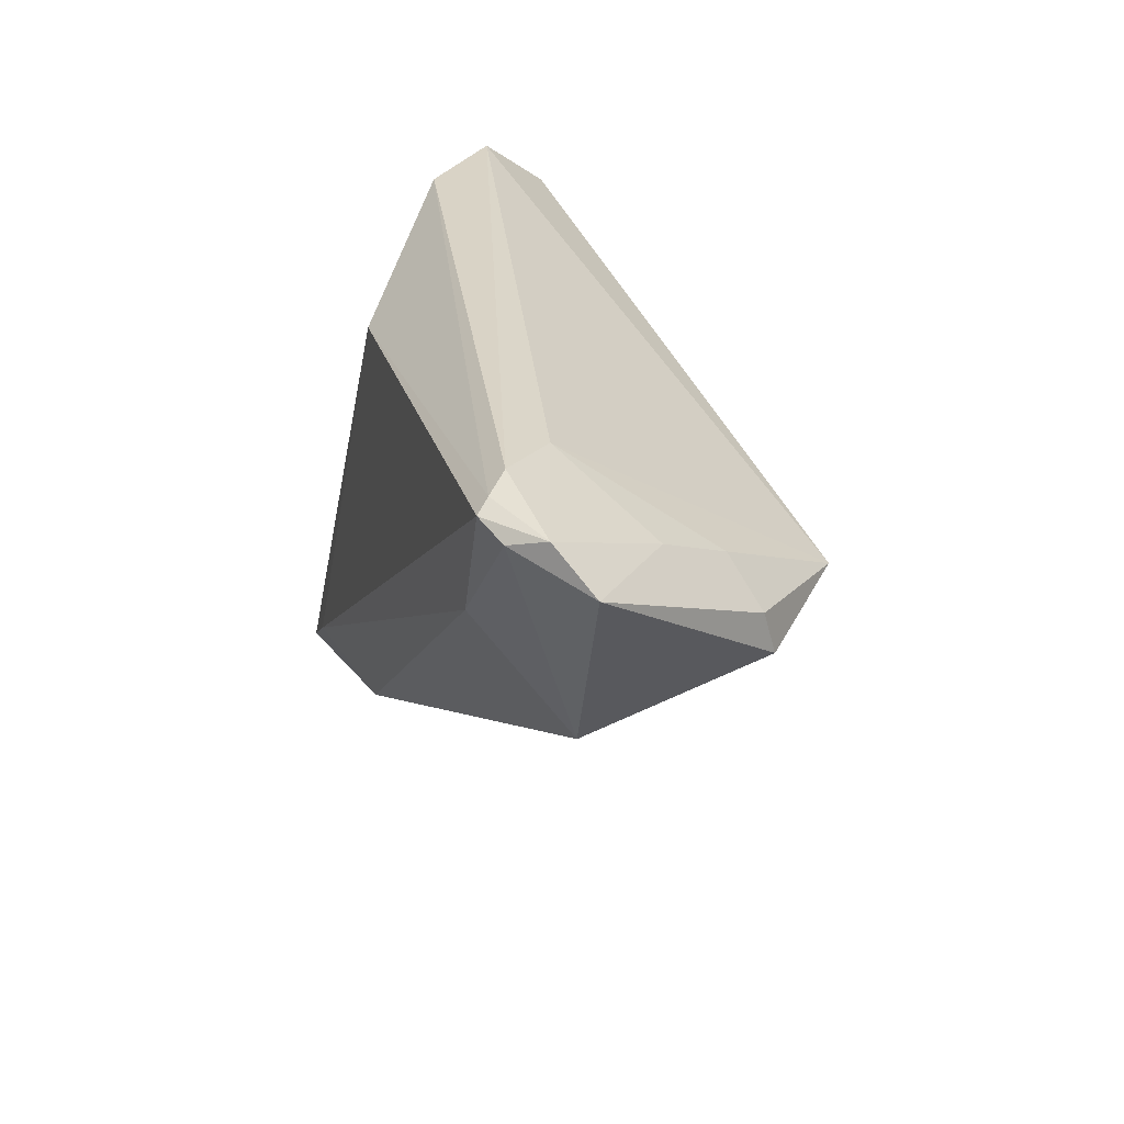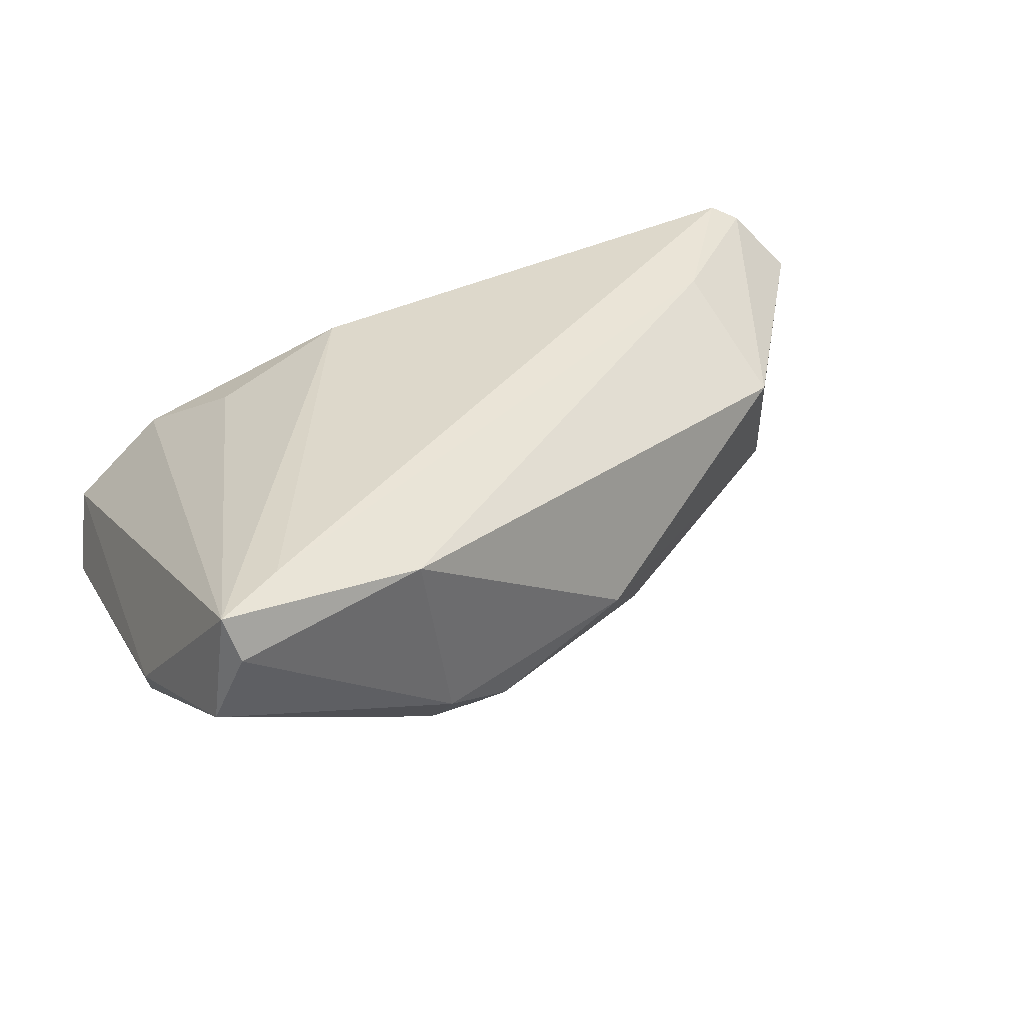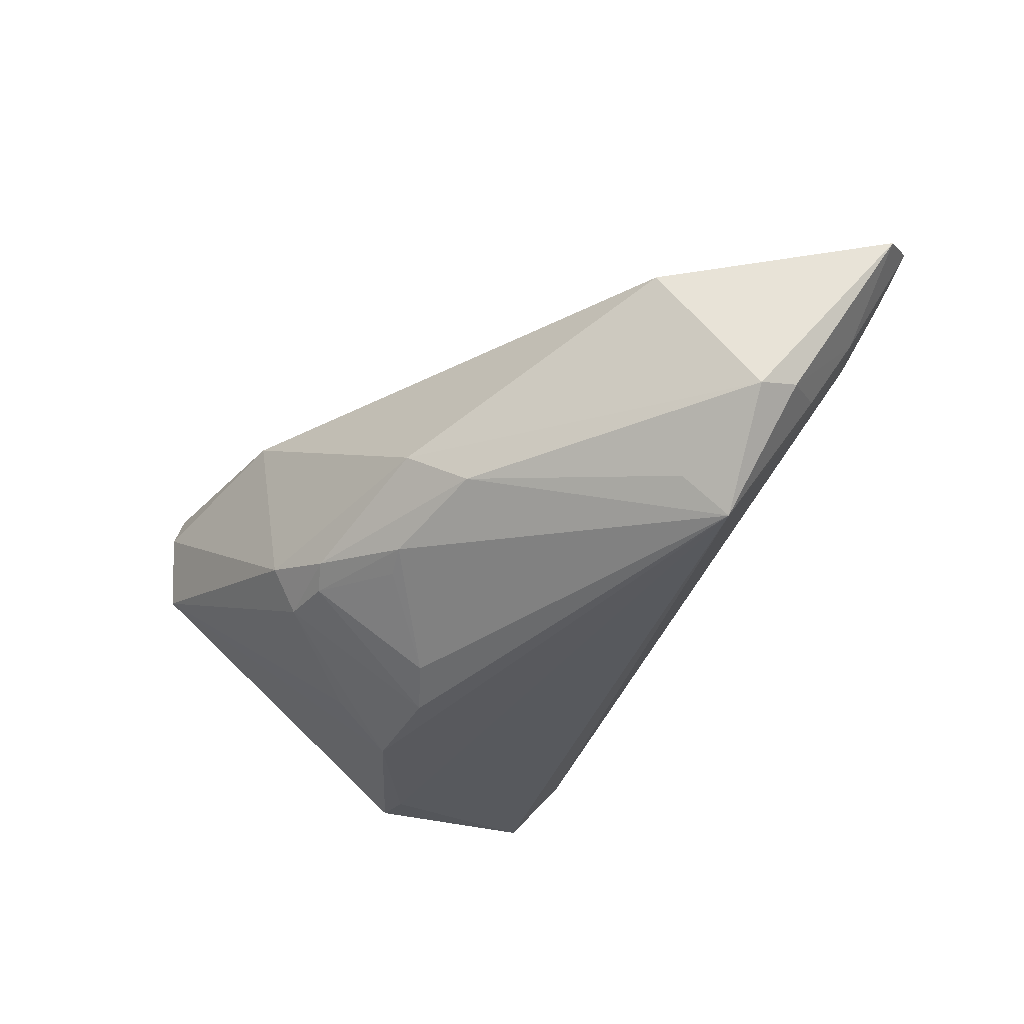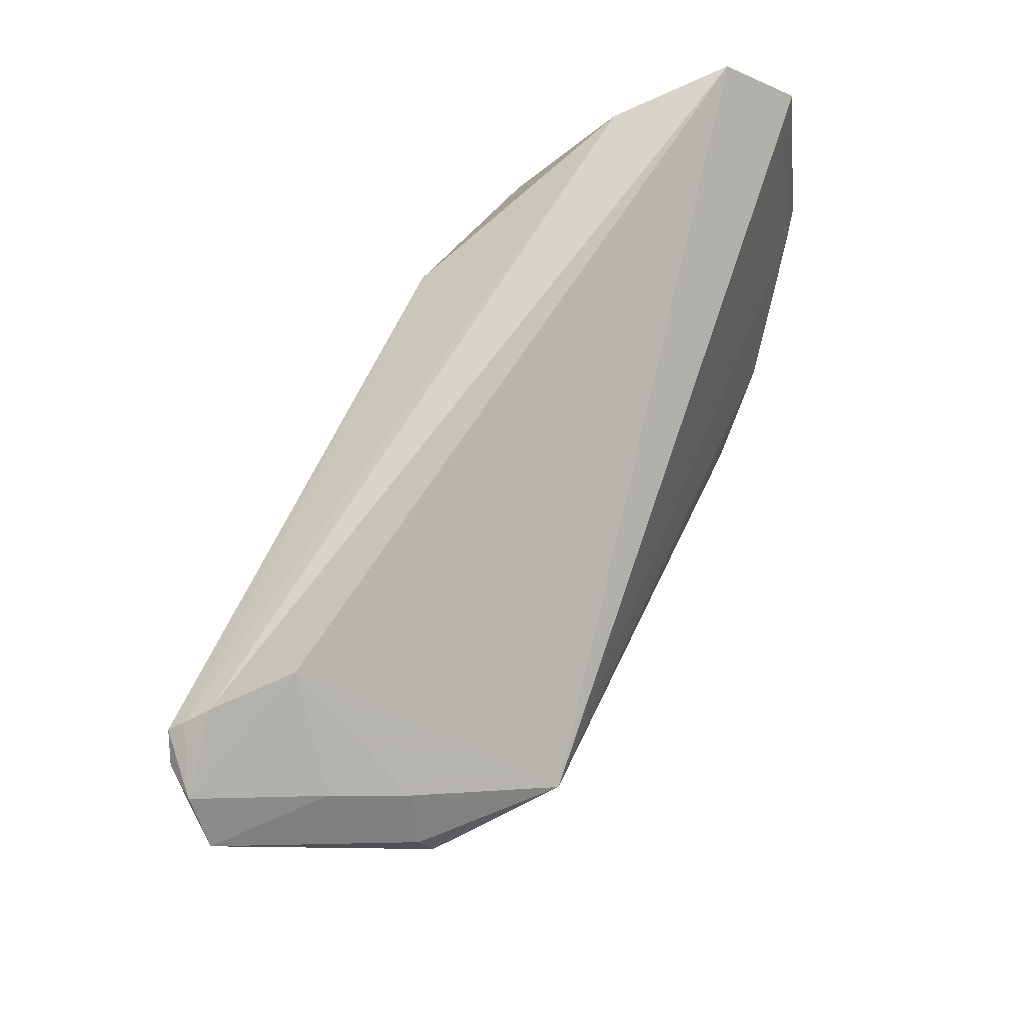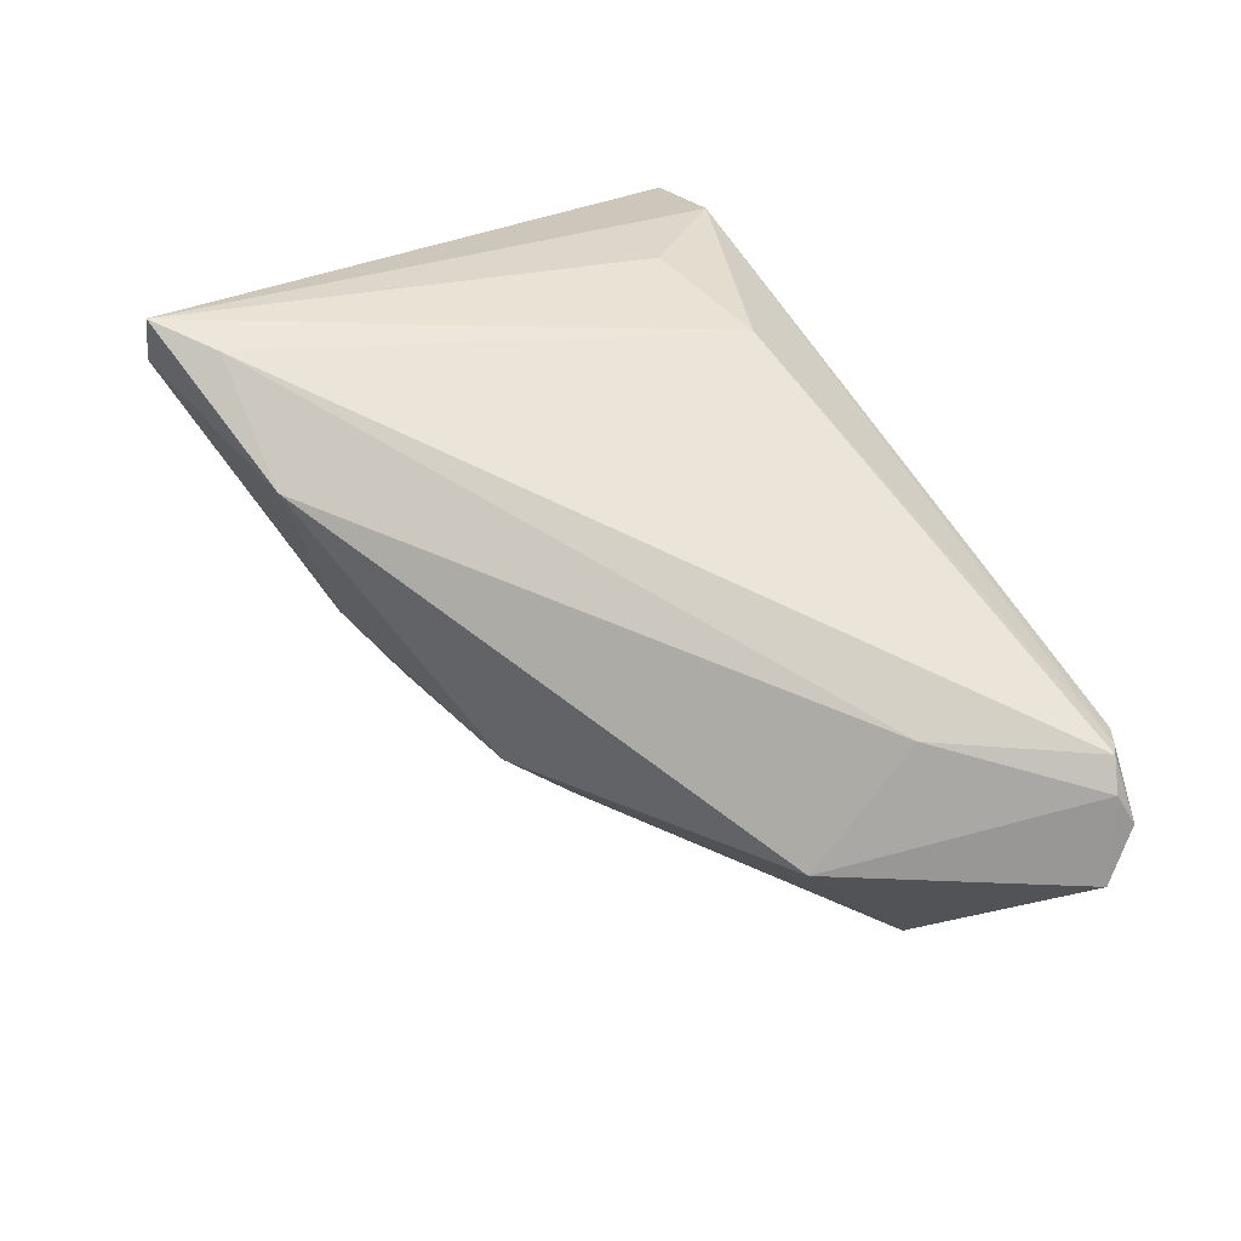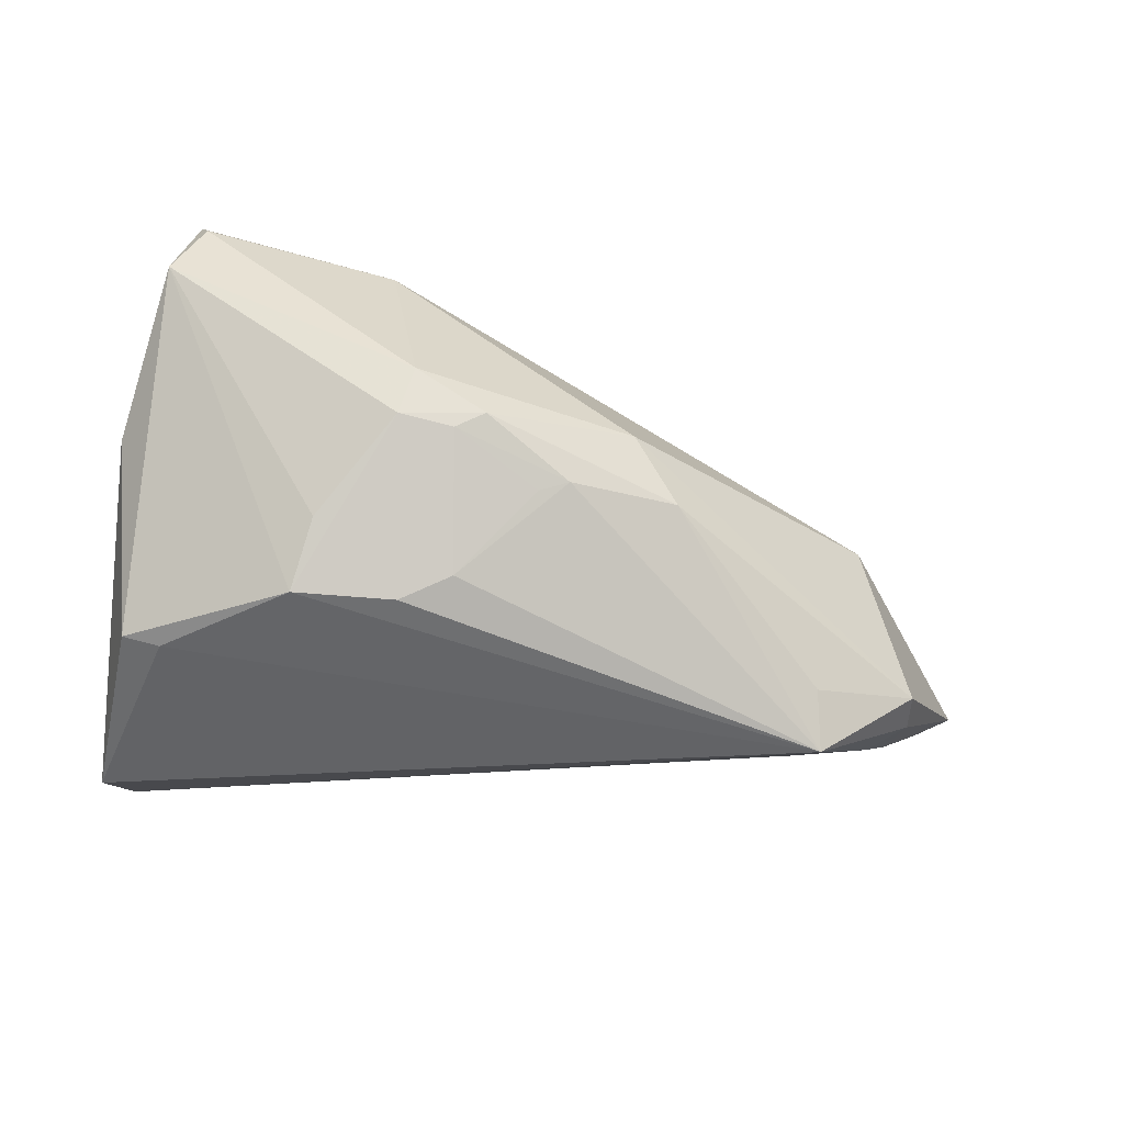
<metadata>
{"format":"obj","ext":"obj","renderer":"f3d","projection":"perspective","resolution":1024,"background":"white","views":[{"elev":28.3,"azim":73.1,"up":"+Y"},{"elev":36.8,"azim":-22.4,"up":"+Z"},{"elev":-40.2,"azim":63.2,"up":"+Z"},{"elev":75.4,"azim":113.1,"up":"+Y"},{"elev":65.8,"azim":61.3,"up":"+Z"},{"elev":-64.1,"azim":-4.4,"up":"+Z"}]}
</metadata>
<code>
v 0.05227 0.02999 0.01661
v -0.01009 -0.03235 -0.008292
v -0.02412 0.01843 0.01137
v -0.004961 -0.02746 -0.01386
v -0.01171 -0.02847 -0.01323
v -0.00128 -0.02884 -0.01214
v -0.02071 -0.01721 -0.01948
v 0.06205 0.02684 0.0151
v 0.05497 0.00642 -0.01097
v 0.04163 0.002508 -0.01744
v 0.04902 -0.004078 0.008379
v -0.03154 -0.03305 0.02048
v -0.04607 -0.01795 -0.003257
v -0.03969 -0.0385 0.02004
v 0.01694 -0.0244 -0.005553
v 0.0657 0.02183 0.01142
v 0.04437 0.02825 0.009805
v -0.003837 -0.01234 -0.02272
v -0.01019 -0.009525 -0.02448
v 0.02257 -0.01822 -0.01125
v -0.04672 0.0236 -0.01605
v 0.04229 0.008564 -0.02214
v 0.05454 0.0285 0.01894
v 0.05515 0.02105 0.00157
v -0.03253 0.02999 0.002473
v 0.05591 0.02732 0.02048
v 0.009181 -0.02175 -0.01465
v -0.043 -0.000289 -0.02095
v -0.02273 -0.009523 -0.02432
v -0.01444 -0.03461 0.01681
v 0.05522 0.0115 -0.009478
v 0.04452 0.01077 0.01896
v 0.00546 -0.02093 -0.01587
v 0.05102 0.01683 -0.006784
v -0.04405 0.02999 -0.00769
v 0.0594 0.02568 0.01879
v -0.04158 -0.03806 0.005387
v -0.007186 0.0212 0.01713
v -0.03836 0.0002606 -0.02174
v -0.03821 -0.04006 0.01455
f 25 35 14
f 16 11 9
f 17 22 35
f 37 28 29
f 35 22 21
f 12 38 14
f 12 26 38
f 14 38 3
f 3 25 14
f 38 25 3
f 38 26 23
f 23 25 38
f 23 26 8
f 22 17 34
f 9 22 31
f 31 16 9
f 22 34 31
f 30 12 14
f 9 11 15
f 11 30 15
f 29 28 39
f 28 21 39
f 39 22 29
f 39 21 22
f 13 37 14
f 14 35 13
f 35 21 13
f 28 37 13
f 13 21 28
f 1 17 35
f 35 25 1
f 25 23 1
f 8 17 1
f 1 23 8
f 24 17 8
f 24 34 17
f 8 16 24
f 16 31 24
f 24 31 34
f 14 37 40
f 40 30 14
f 11 16 36
f 8 26 36
f 36 16 8
f 26 12 32
f 12 30 32
f 32 36 26
f 32 30 11
f 11 36 32
f 22 27 18
f 9 15 20
f 20 27 22
f 29 22 19
f 22 18 19
f 19 5 29
f 7 37 29
f 29 5 7
f 7 5 37
f 6 20 15
f 27 20 6
f 10 22 9
f 9 20 10
f 10 20 22
f 4 19 18
f 5 19 4
f 4 6 5
f 27 6 4
f 37 5 2
f 5 6 2
f 2 40 37
f 30 40 2
f 2 15 30
f 2 6 15
f 33 18 27
f 27 4 33
f 33 4 18

</code>
